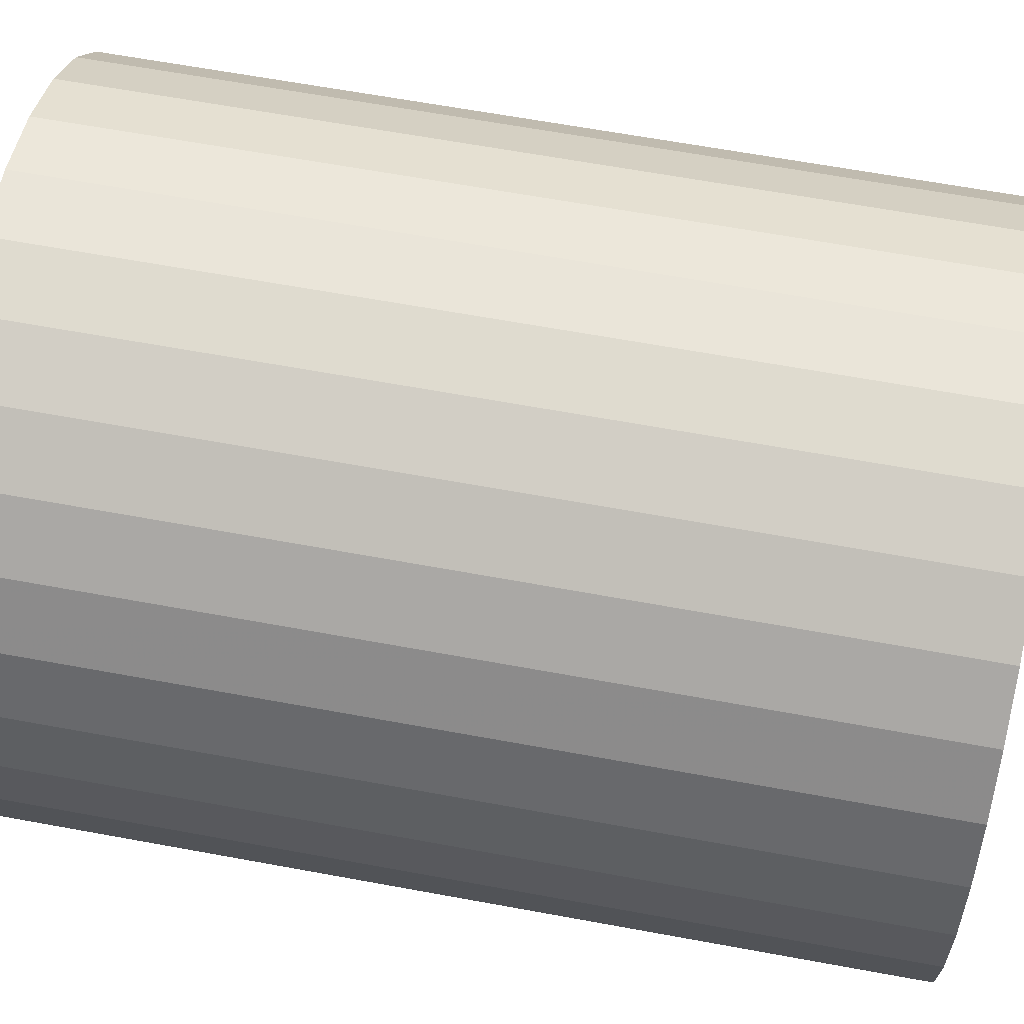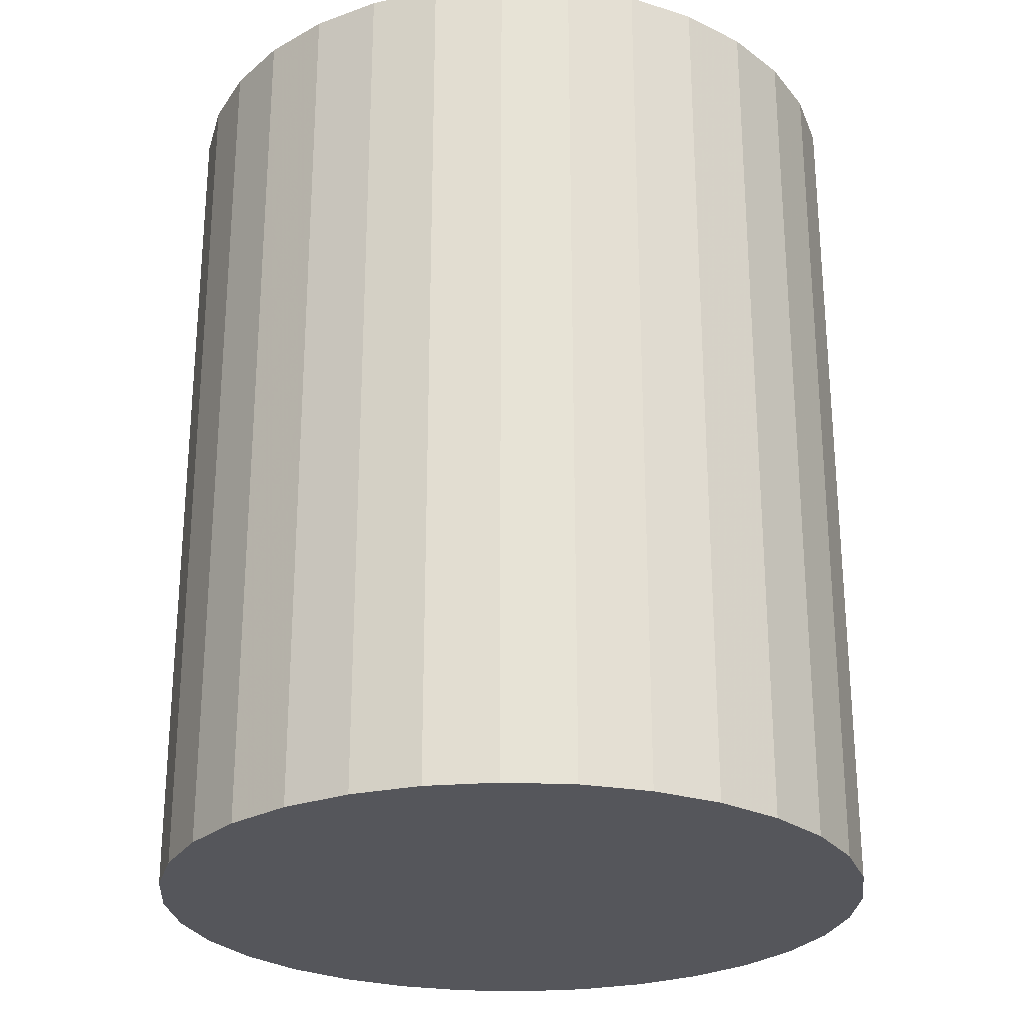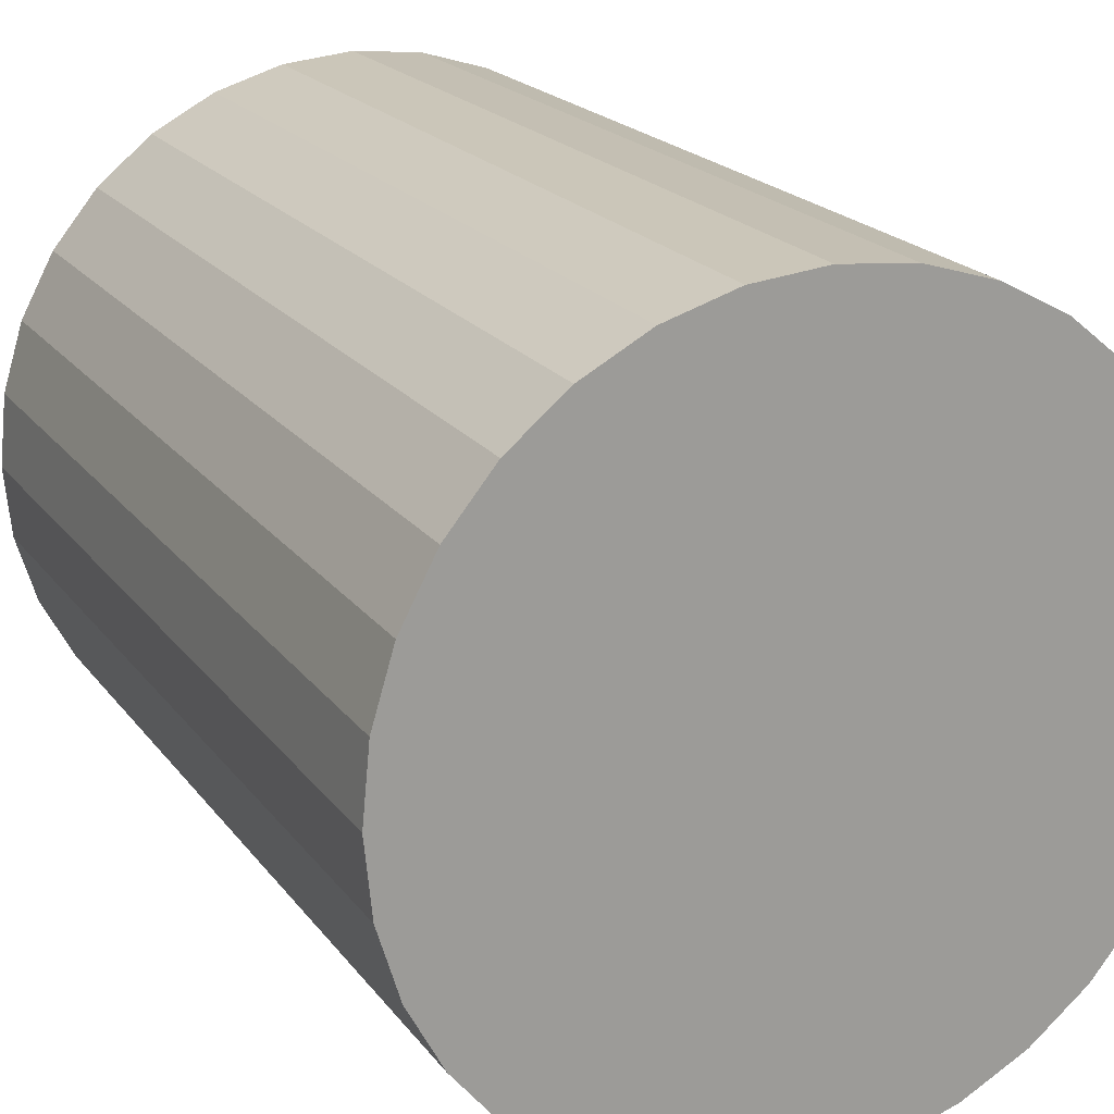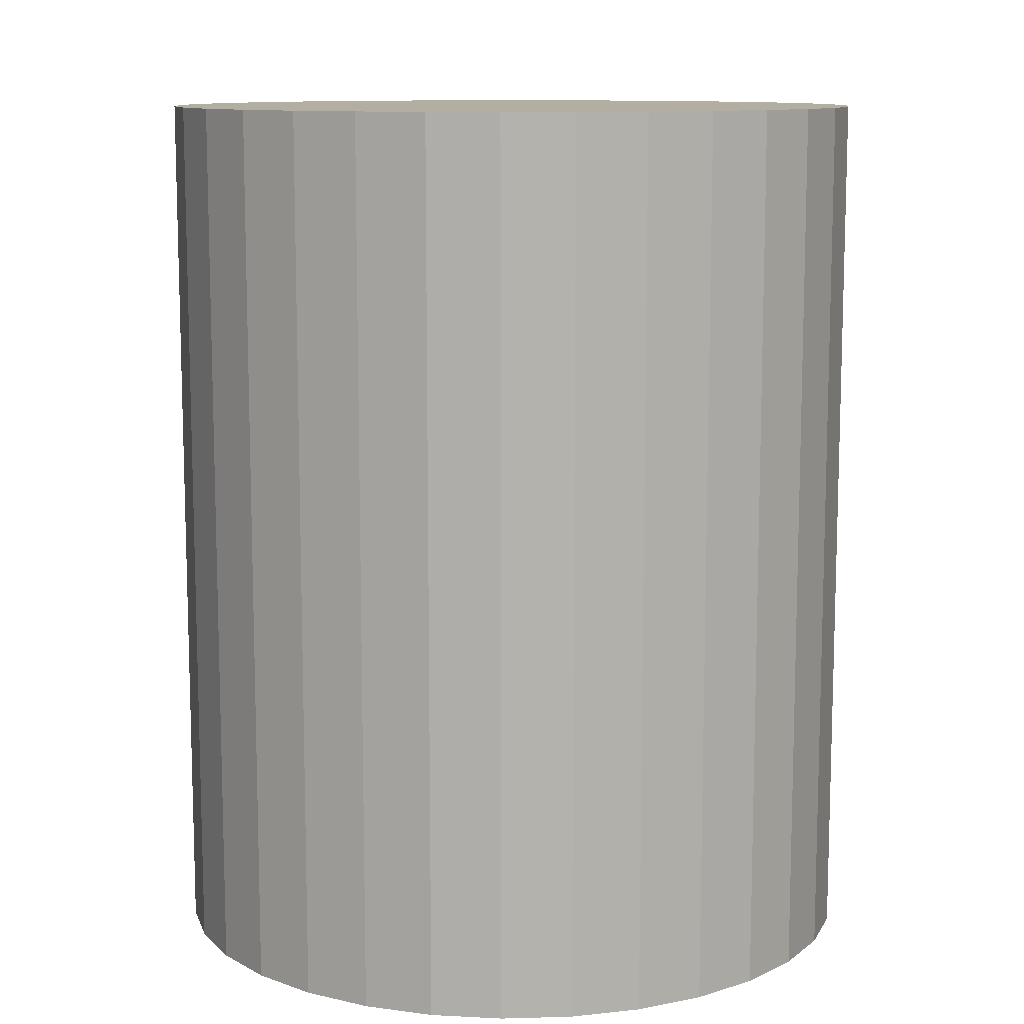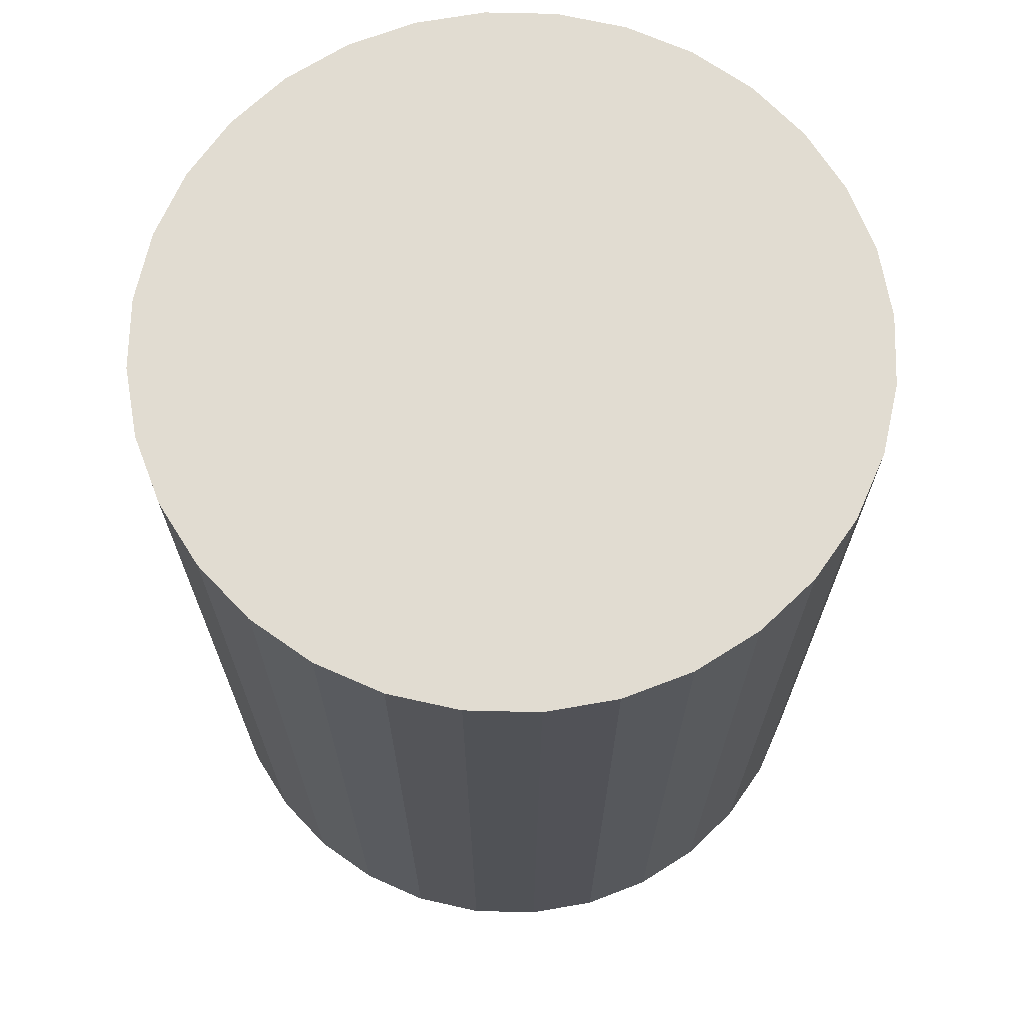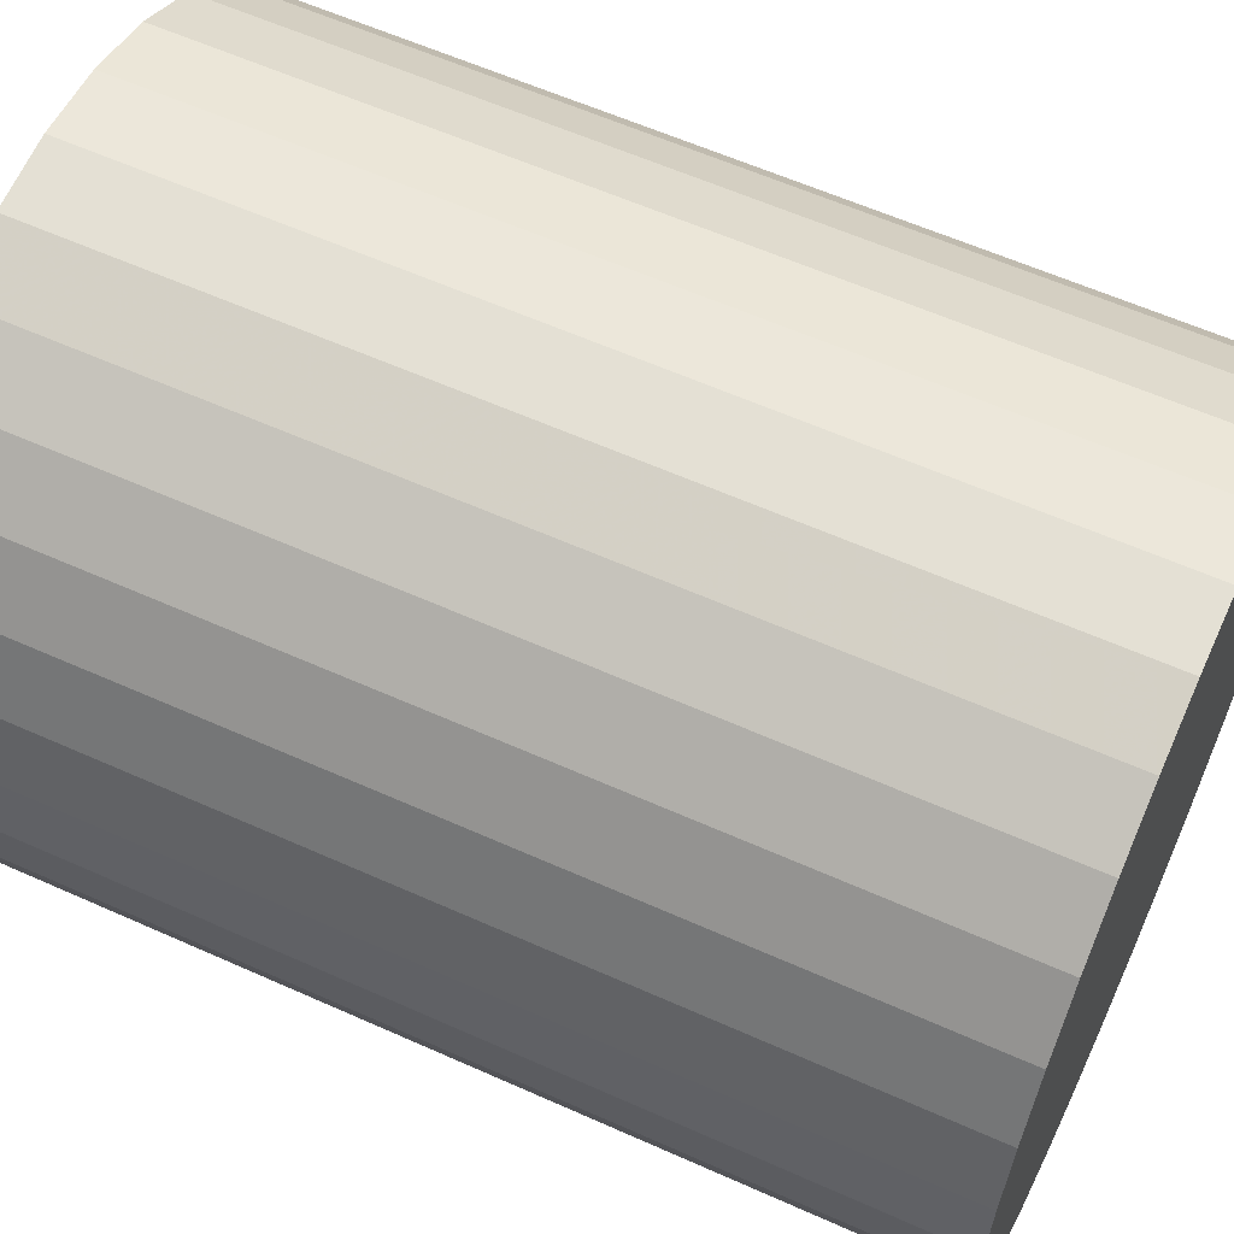
<metadata>
{"format":"obj","ext":"obj","renderer":"f3d","projection":"perspective","resolution":1024,"background":"white","views":[{"elev":64.5,"azim":100.5,"up":"+Y"},{"elev":-26.2,"azim":-122.0,"up":"+Z"},{"elev":19.8,"azim":154.5,"up":"+Y"},{"elev":10.8,"azim":114.2,"up":"+Z"},{"elev":69.1,"azim":164.5,"up":"+Z"},{"elev":59.8,"azim":114.7,"up":"+Y"}]}
</metadata>
<code>
v 0 0 -0.02615
v 0.02112 0 -0.02615
v 0.02112 0 0.02615
v 0 0 0.02615
v 0.02071 0.00412 -0.02615
v 0.02071 0.00412 0.02615
v 0.01951 0.008081 -0.02615
v 0.01951 0.008081 0.02615
v 0.01756 0.01173 -0.02615
v 0.01756 0.01173 0.02615
v 0.01493 0.01493 -0.02615
v 0.01493 0.01493 0.02615
v 0.01173 0.01756 -0.02615
v 0.01173 0.01756 0.02615
v 0.008081 0.01951 -0.02615
v 0.008081 0.01951 0.02615
v 0.00412 0.02071 -0.02615
v 0.00412 0.02071 0.02615
v 0 0.02112 -0.02615
v 0 0.02112 0.02615
v -0.00412 0.02071 -0.02615
v -0.00412 0.02071 0.02615
v -0.008081 0.01951 -0.02615
v -0.008081 0.01951 0.02615
v -0.01173 0.01756 -0.02615
v -0.01173 0.01756 0.02615
v -0.01493 0.01493 -0.02615
v -0.01493 0.01493 0.02615
v -0.01756 0.01173 -0.02615
v -0.01756 0.01173 0.02615
v -0.01951 0.008081 -0.02615
v -0.01951 0.008081 0.02615
v -0.02071 0.00412 -0.02615
v -0.02071 0.00412 0.02615
v -0.02112 0 -0.02615
v -0.02112 0 0.02615
v -0.02071 -0.00412 -0.02615
v -0.02071 -0.00412 0.02615
v -0.01951 -0.008081 -0.02615
v -0.01951 -0.008081 0.02615
v -0.01756 -0.01173 -0.02615
v -0.01756 -0.01173 0.02615
v -0.01493 -0.01493 -0.02615
v -0.01493 -0.01493 0.02615
v -0.01173 -0.01756 -0.02615
v -0.01173 -0.01756 0.02615
v -0.008081 -0.01951 -0.02615
v -0.008081 -0.01951 0.02615
v -0.00412 -0.02071 -0.02615
v -0.00412 -0.02071 0.02615
v -0 -0.02112 -0.02615
v -0 -0.02112 0.02615
v 0.00412 -0.02071 -0.02615
v 0.00412 -0.02071 0.02615
v 0.008081 -0.01951 -0.02615
v 0.008081 -0.01951 0.02615
v 0.01173 -0.01756 -0.02615
v 0.01173 -0.01756 0.02615
v 0.01493 -0.01493 -0.02615
v 0.01493 -0.01493 0.02615
v 0.01756 -0.01173 -0.02615
v 0.01756 -0.01173 0.02615
v 0.01951 -0.008081 -0.02615
v 0.01951 -0.008081 0.02615
v 0.02071 -0.00412 -0.02615
v 0.02071 -0.00412 0.02615
f 2 1 5
f 2 5 3
f 3 5 6
f 3 6 4
f 5 1 7
f 5 7 6
f 6 7 8
f 6 8 4
f 7 1 9
f 7 9 8
f 8 9 10
f 8 10 4
f 9 1 11
f 9 11 10
f 10 11 12
f 10 12 4
f 11 1 13
f 11 13 12
f 12 13 14
f 12 14 4
f 13 1 15
f 13 15 14
f 14 15 16
f 14 16 4
f 15 1 17
f 15 17 16
f 16 17 18
f 16 18 4
f 17 1 19
f 17 19 18
f 18 19 20
f 18 20 4
f 19 1 21
f 19 21 20
f 20 21 22
f 20 22 4
f 21 1 23
f 21 23 22
f 22 23 24
f 22 24 4
f 23 1 25
f 23 25 24
f 24 25 26
f 24 26 4
f 25 1 27
f 25 27 26
f 26 27 28
f 26 28 4
f 27 1 29
f 27 29 28
f 28 29 30
f 28 30 4
f 29 1 31
f 29 31 30
f 30 31 32
f 30 32 4
f 31 1 33
f 31 33 32
f 32 33 34
f 32 34 4
f 33 1 35
f 33 35 34
f 34 35 36
f 34 36 4
f 35 1 37
f 35 37 36
f 36 37 38
f 36 38 4
f 37 1 39
f 37 39 38
f 38 39 40
f 38 40 4
f 39 1 41
f 39 41 40
f 40 41 42
f 40 42 4
f 41 1 43
f 41 43 42
f 42 43 44
f 42 44 4
f 43 1 45
f 43 45 44
f 44 45 46
f 44 46 4
f 45 1 47
f 45 47 46
f 46 47 48
f 46 48 4
f 47 1 49
f 47 49 48
f 48 49 50
f 48 50 4
f 49 1 51
f 49 51 50
f 50 51 52
f 50 52 4
f 51 1 53
f 51 53 52
f 52 53 54
f 52 54 4
f 53 1 55
f 53 55 54
f 54 55 56
f 54 56 4
f 55 1 57
f 55 57 56
f 56 57 58
f 56 58 4
f 57 1 59
f 57 59 58
f 58 59 60
f 58 60 4
f 59 1 61
f 59 61 60
f 60 61 62
f 60 62 4
f 61 1 63
f 61 63 62
f 62 63 64
f 62 64 4
f 63 1 65
f 63 65 64
f 64 65 66
f 64 66 4
f 65 1 2
f 65 2 66
f 66 2 3
f 66 3 4

</code>
